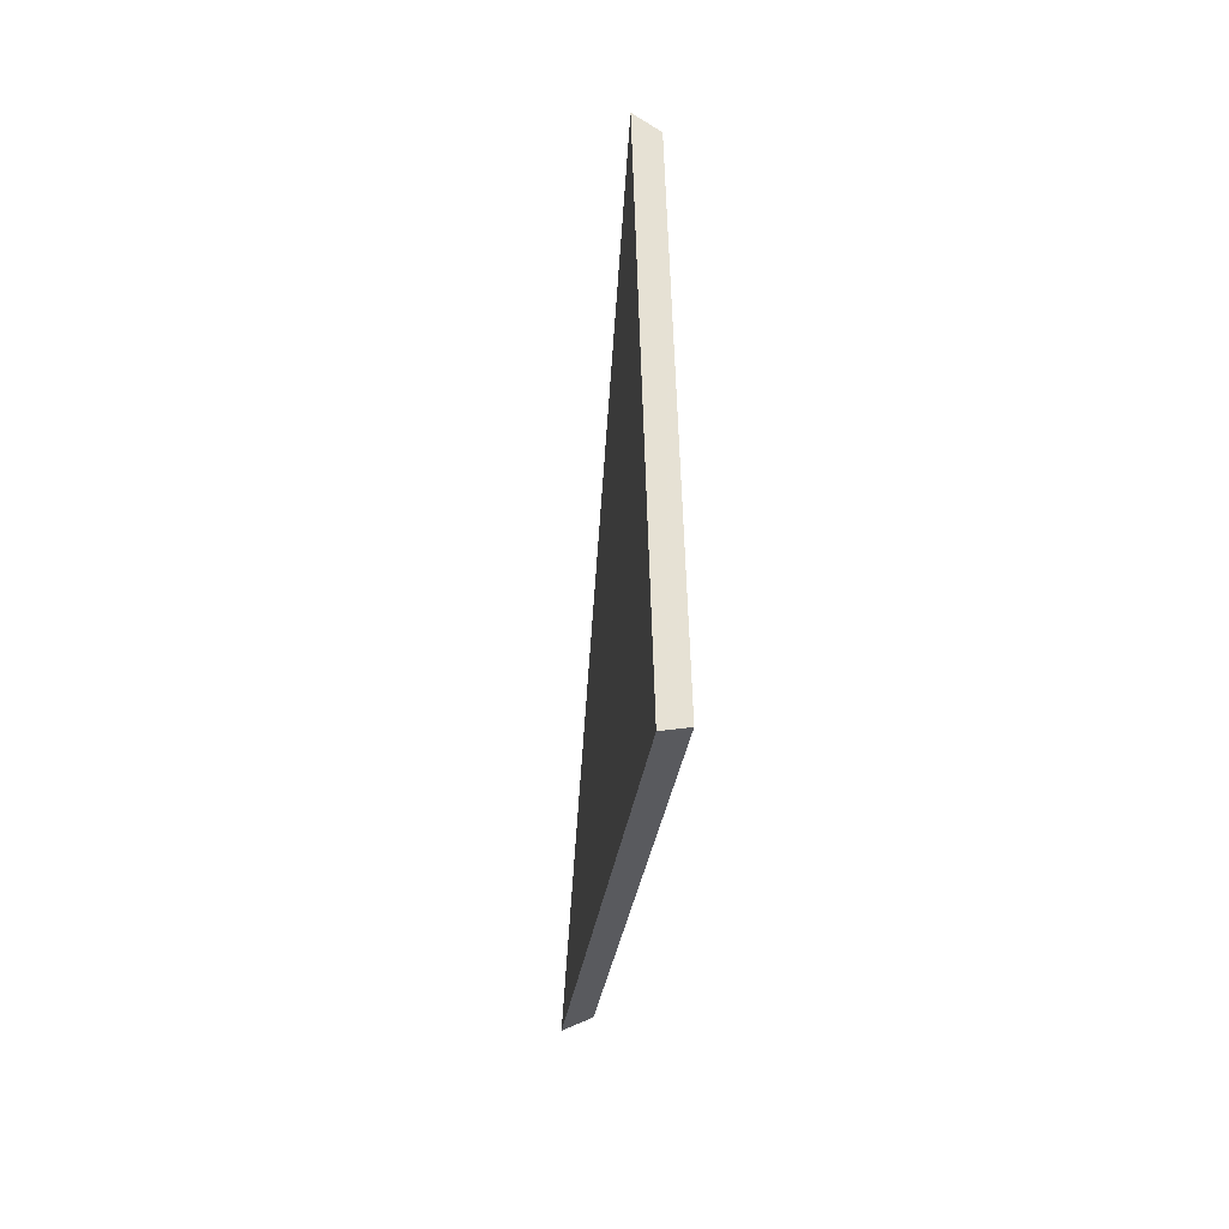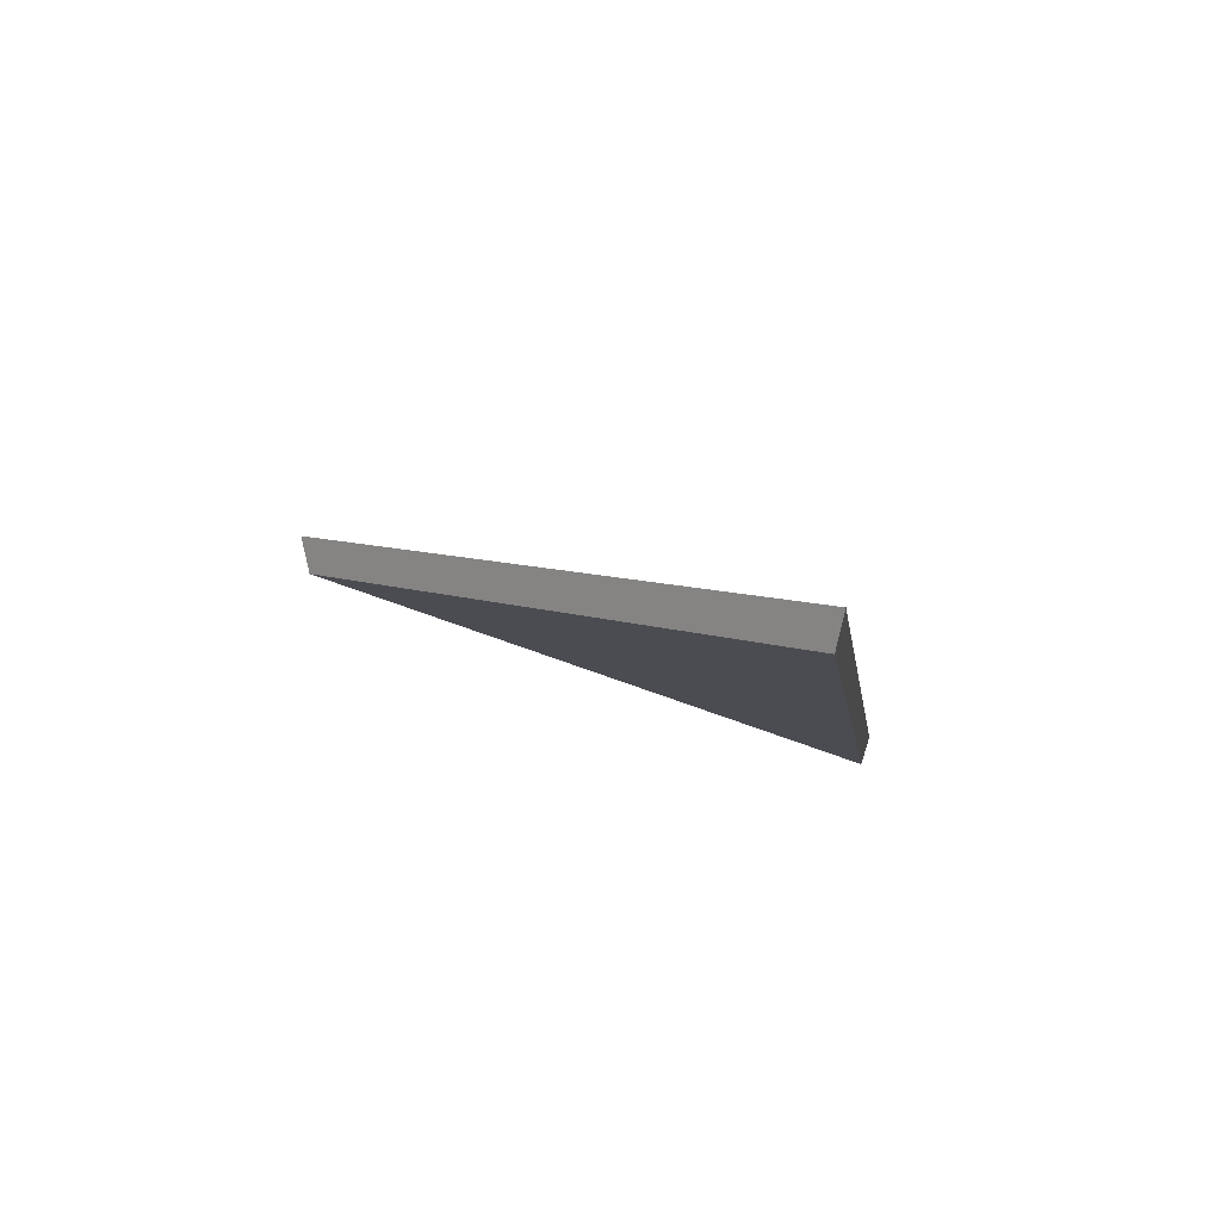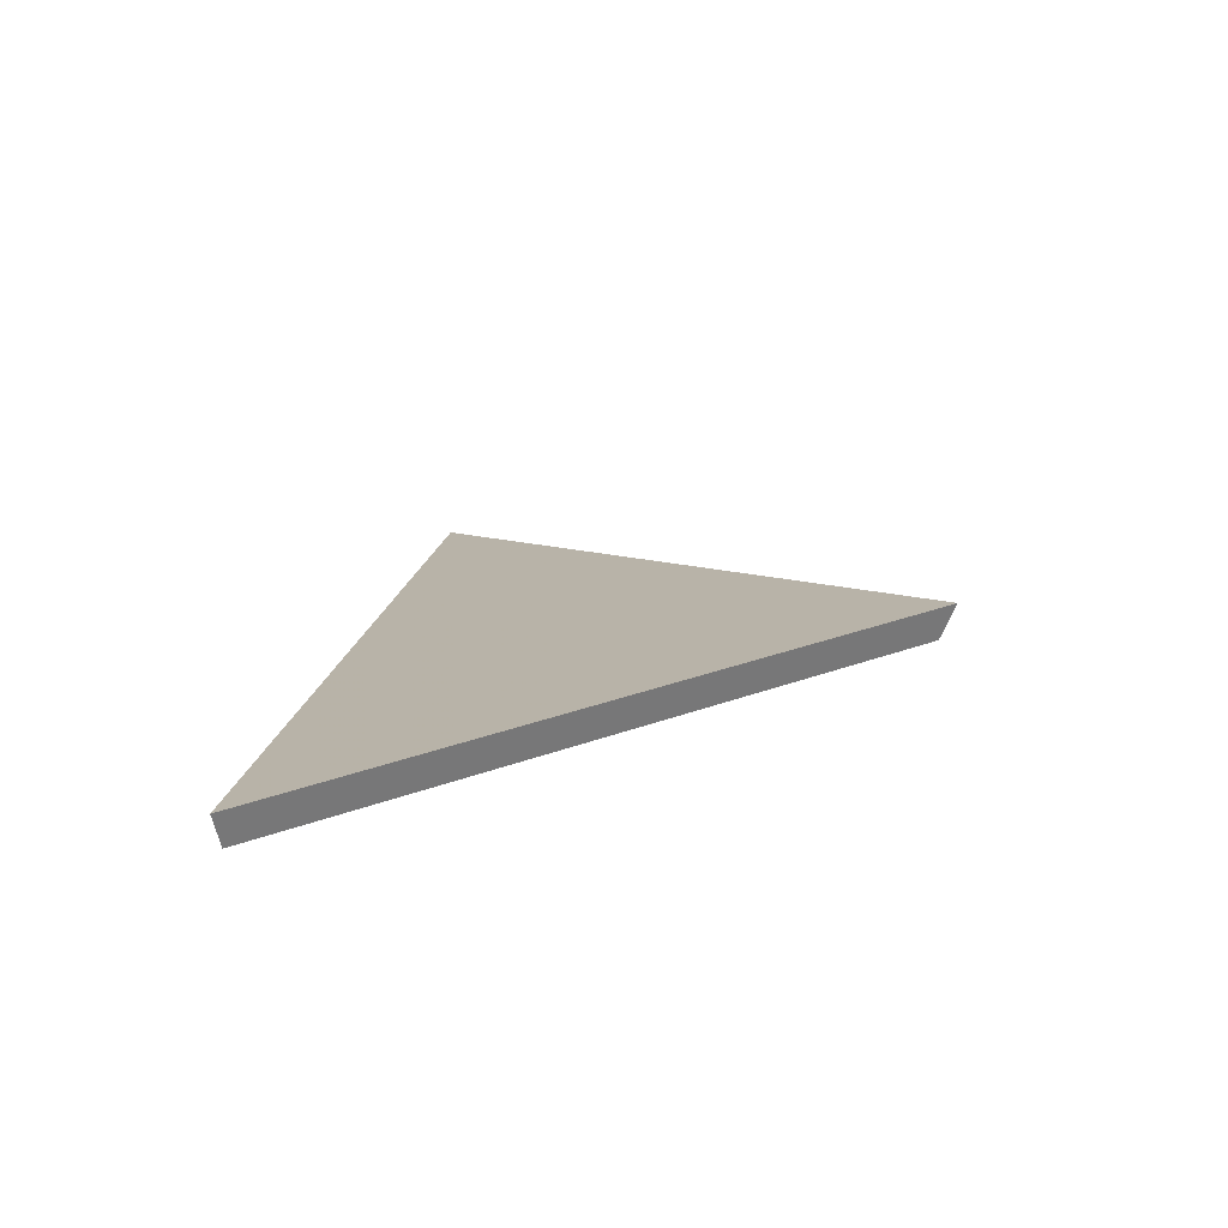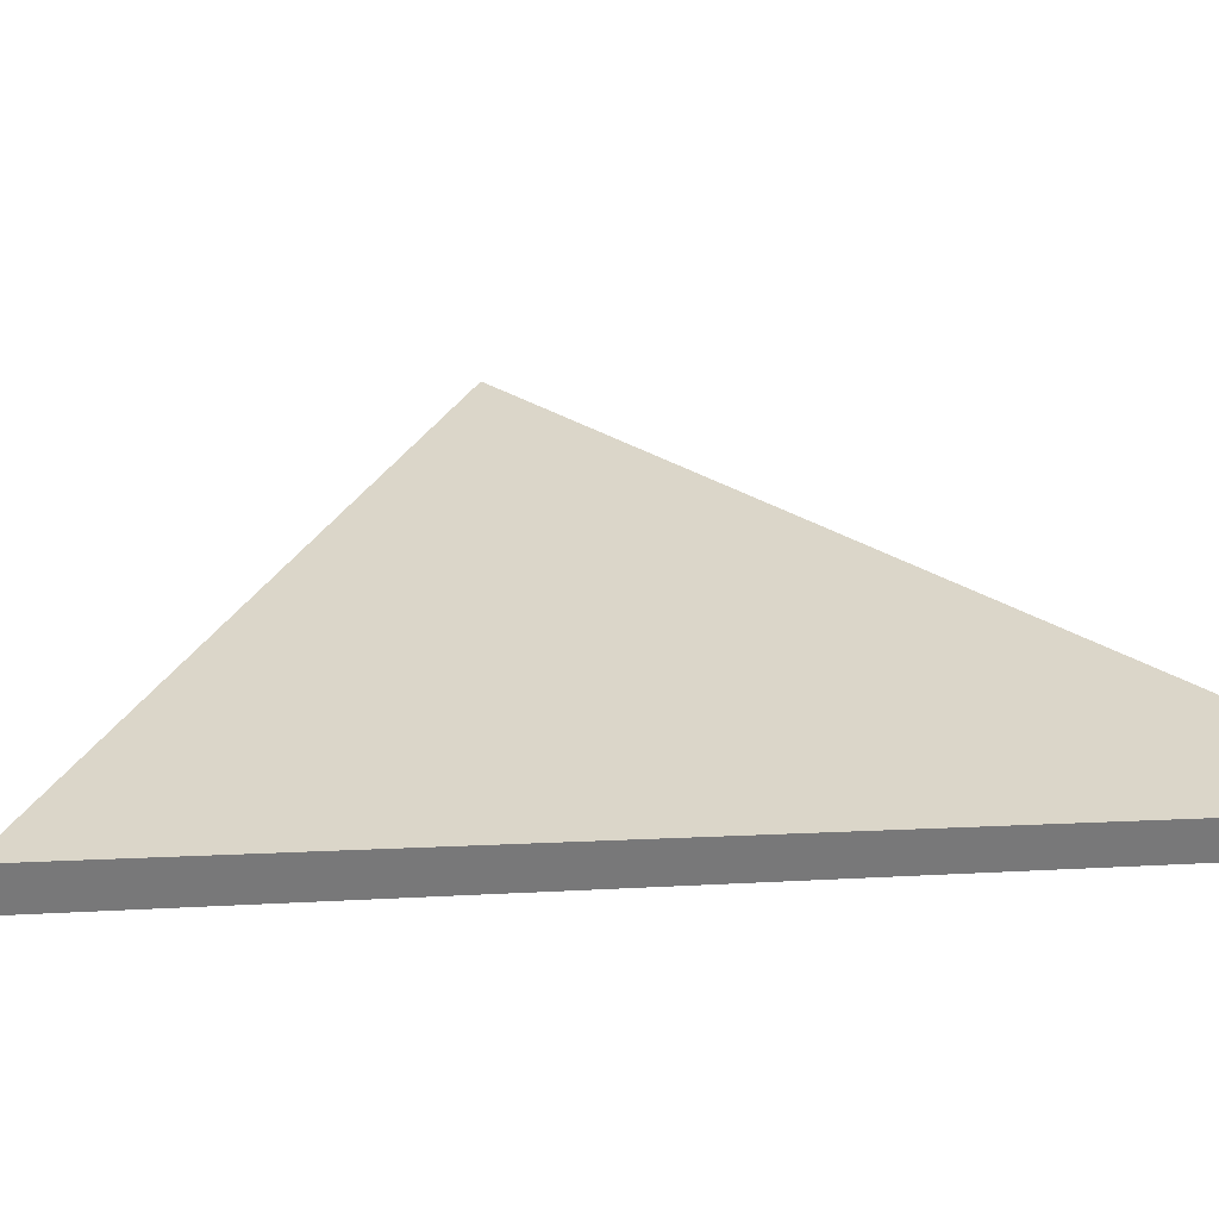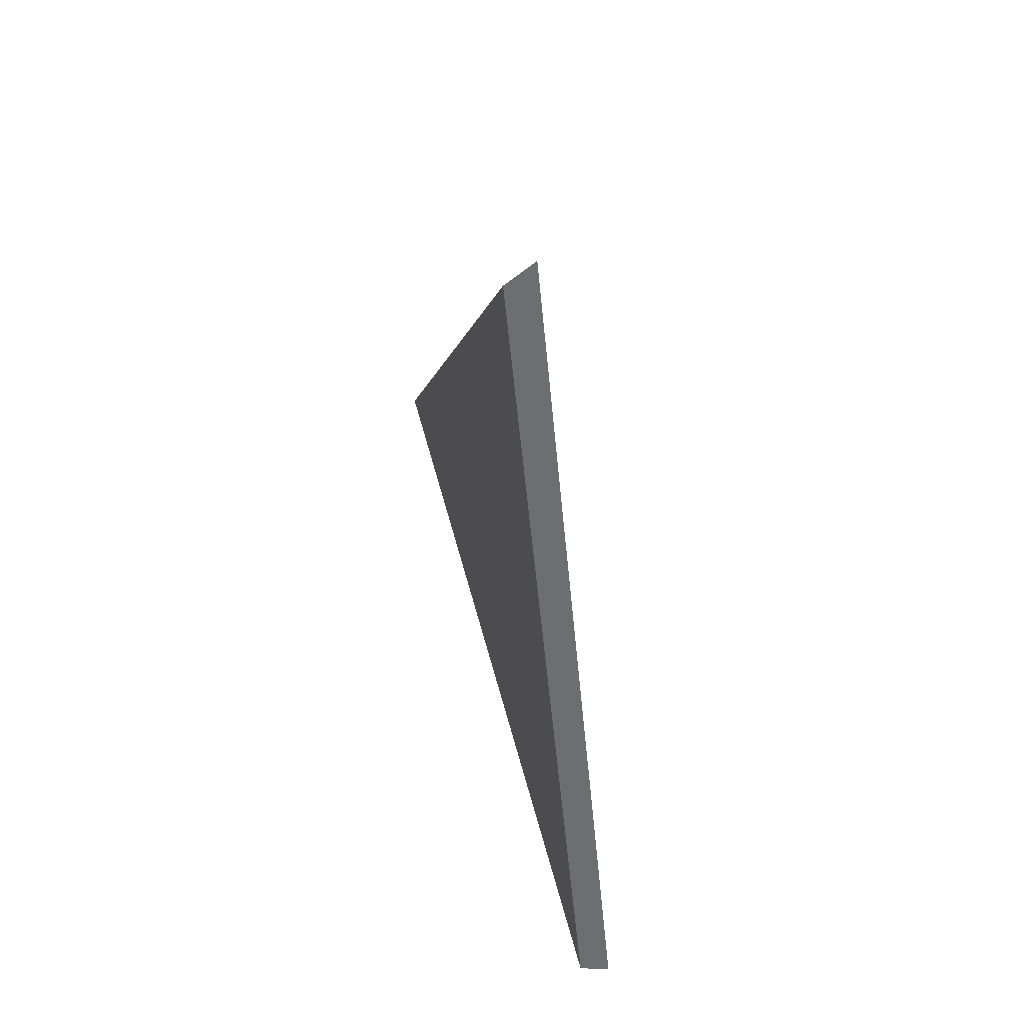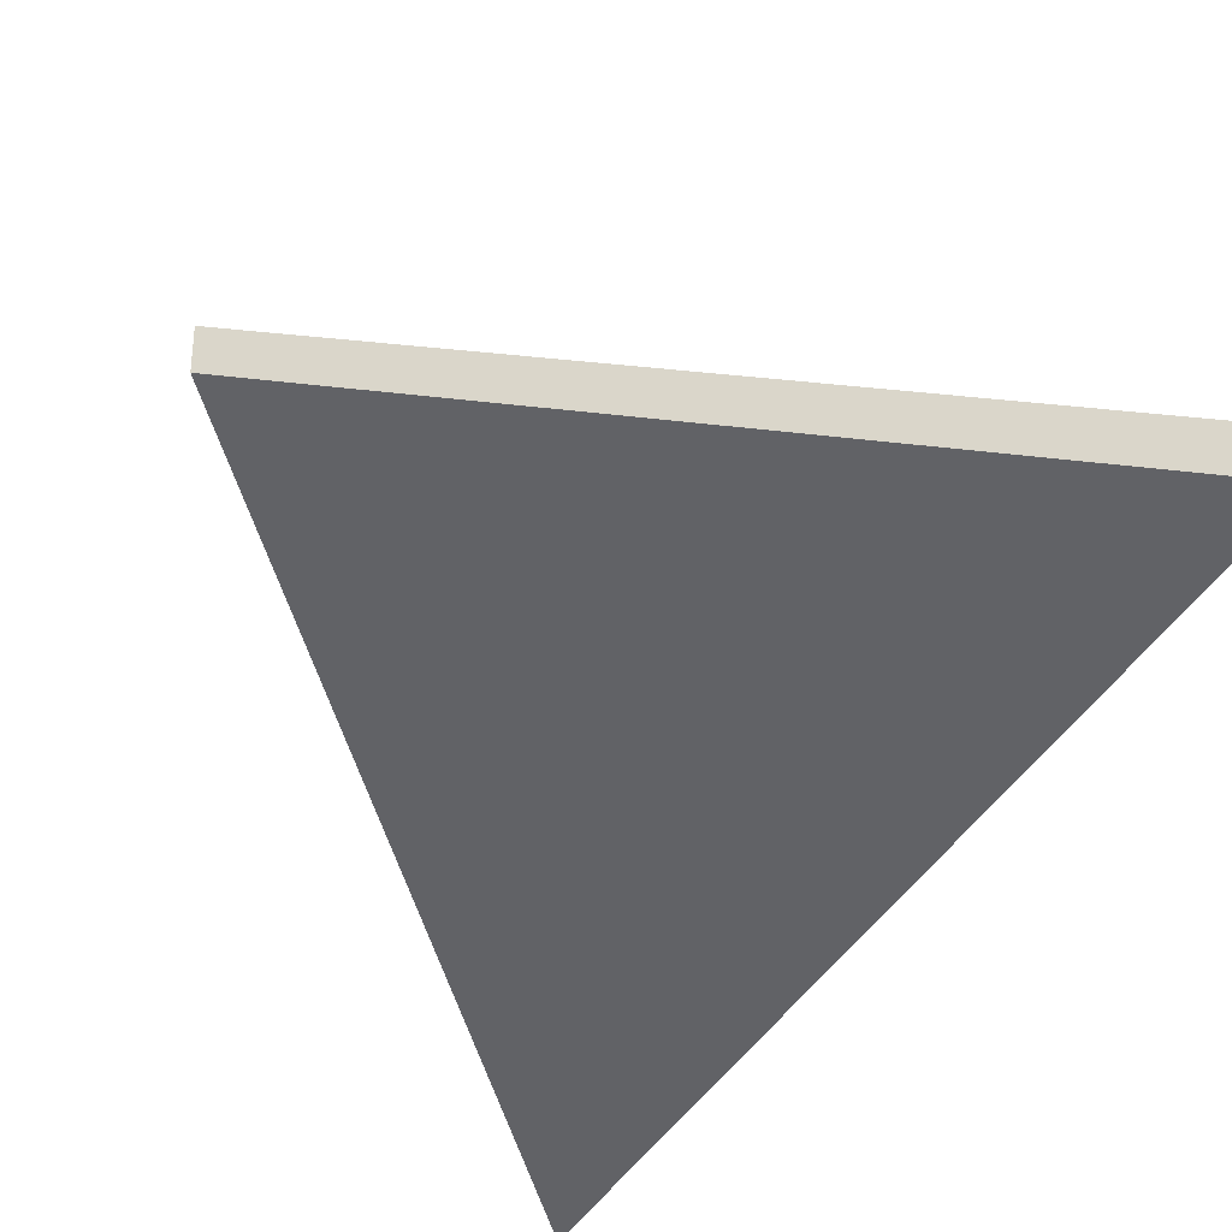
<metadata>
{"format":"obj","ext":"obj","renderer":"f3d","projection":"perspective","resolution":1024,"background":"white","views":[{"elev":5.9,"azim":-125.8,"up":"+Z"},{"elev":79.5,"azim":-13.8,"up":"+Z"},{"elev":-72.5,"azim":155.9,"up":"+Z"},{"elev":1.0,"azim":58.3,"up":"+Y"},{"elev":42.9,"azim":42.8,"up":"+Z"},{"elev":-37.3,"azim":-32.9,"up":"+Y"}]}
</metadata>
<code>
v -6.272 0.1957 -4.116
v -6.278 0.1957 -4.064
v -6.301 0.2107 -4.093
v -6.301 0.2129 -4.093
v -6.301 0.2107 -4.093
v -6.278 0.1957 -4.064
v -6.278 0.1973 -4.063
v -6.278 0.1973 -4.063
v -6.278 0.1957 -4.064
v -6.272 0.1957 -4.116
v -6.271 0.1973 -4.116
v -6.271 0.1973 -4.116
v -6.272 0.1957 -4.116
v -6.301 0.2107 -4.093
v -6.301 0.2129 -4.093
v -6.301 0.2129 -4.093
v -6.278 0.1973 -4.063
v -6.271 0.1973 -4.116
f 1 2 3
f 4 5 6
f 4 6 7
f 8 9 10
f 8 10 11
f 12 13 14
f 12 14 15
f 16 17 18

</code>
